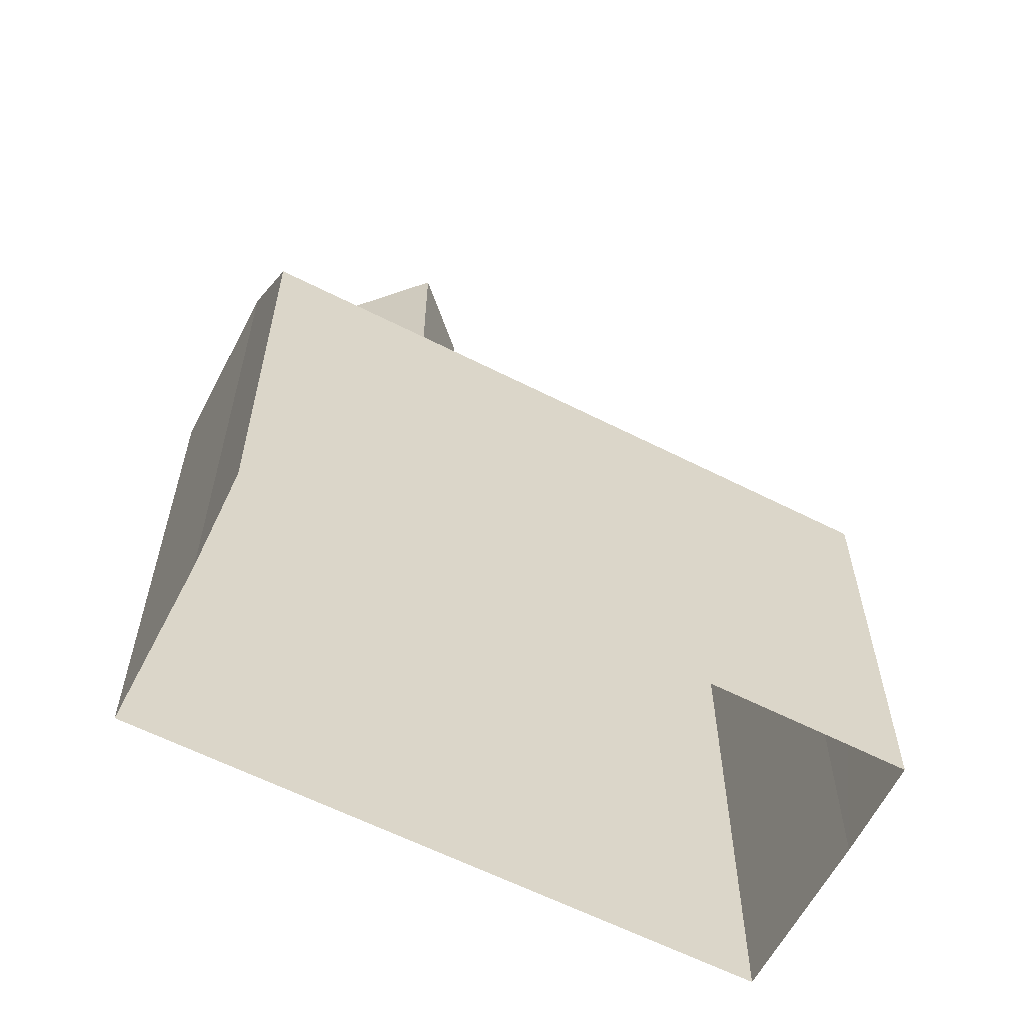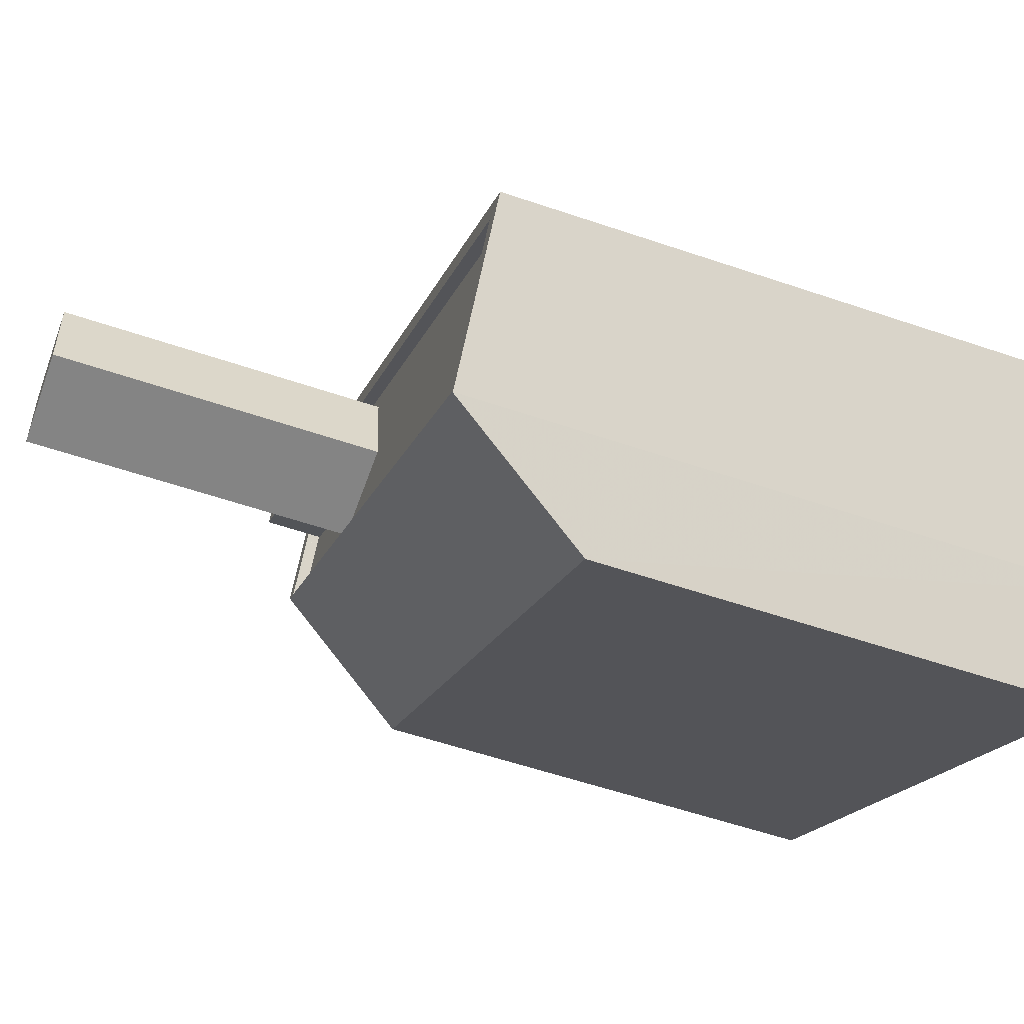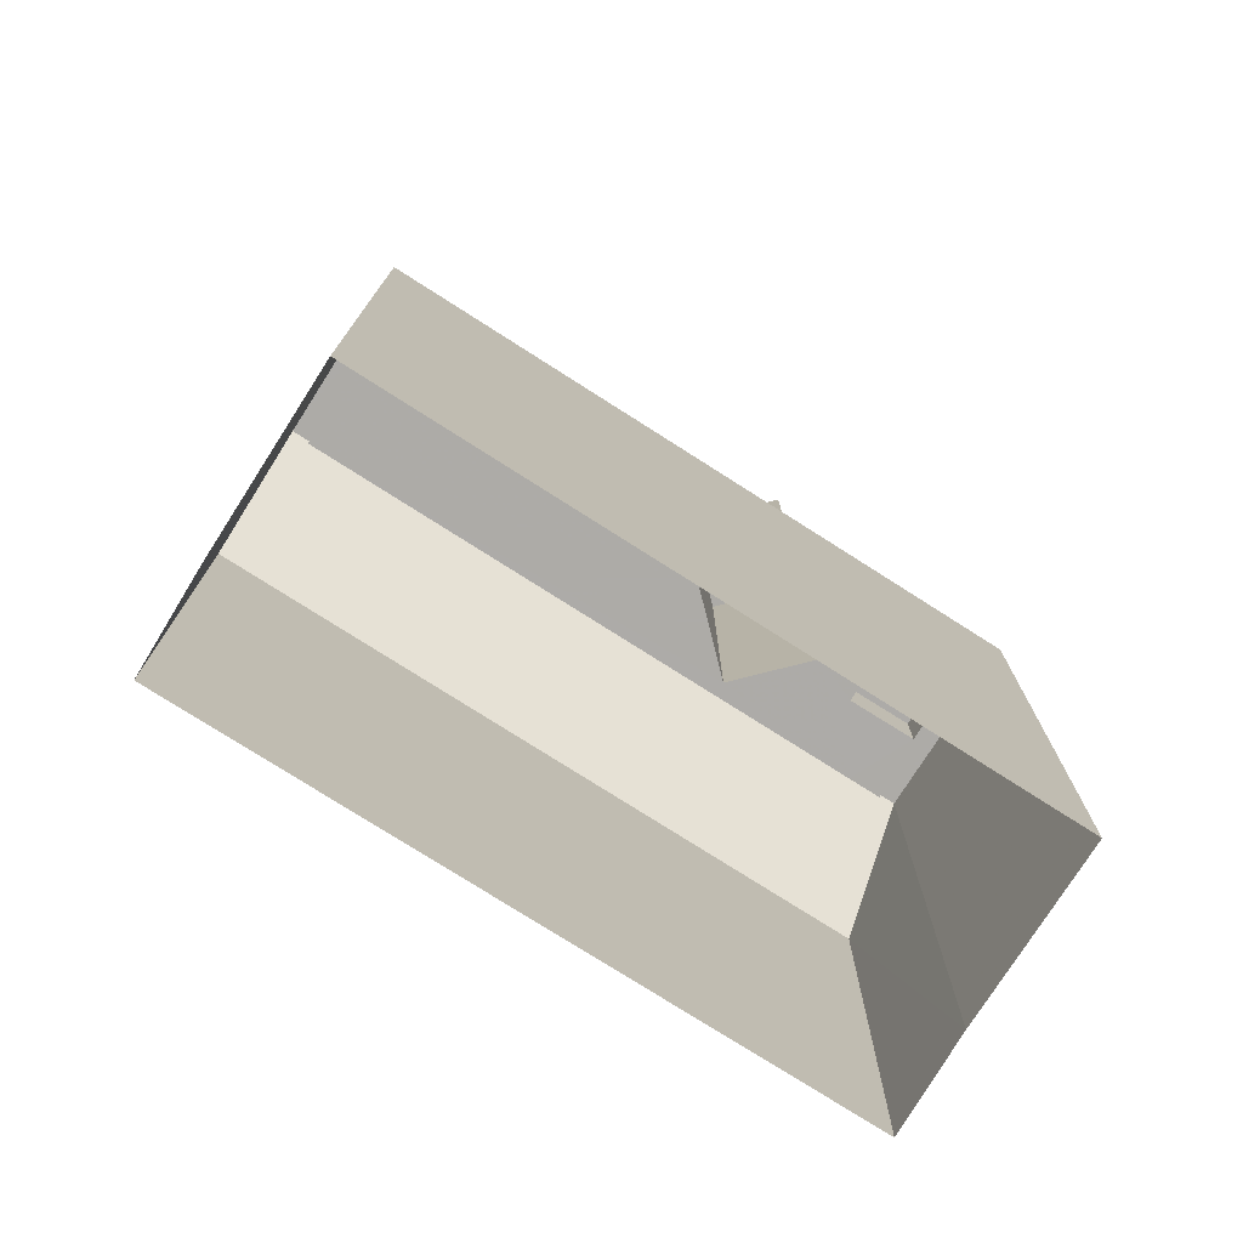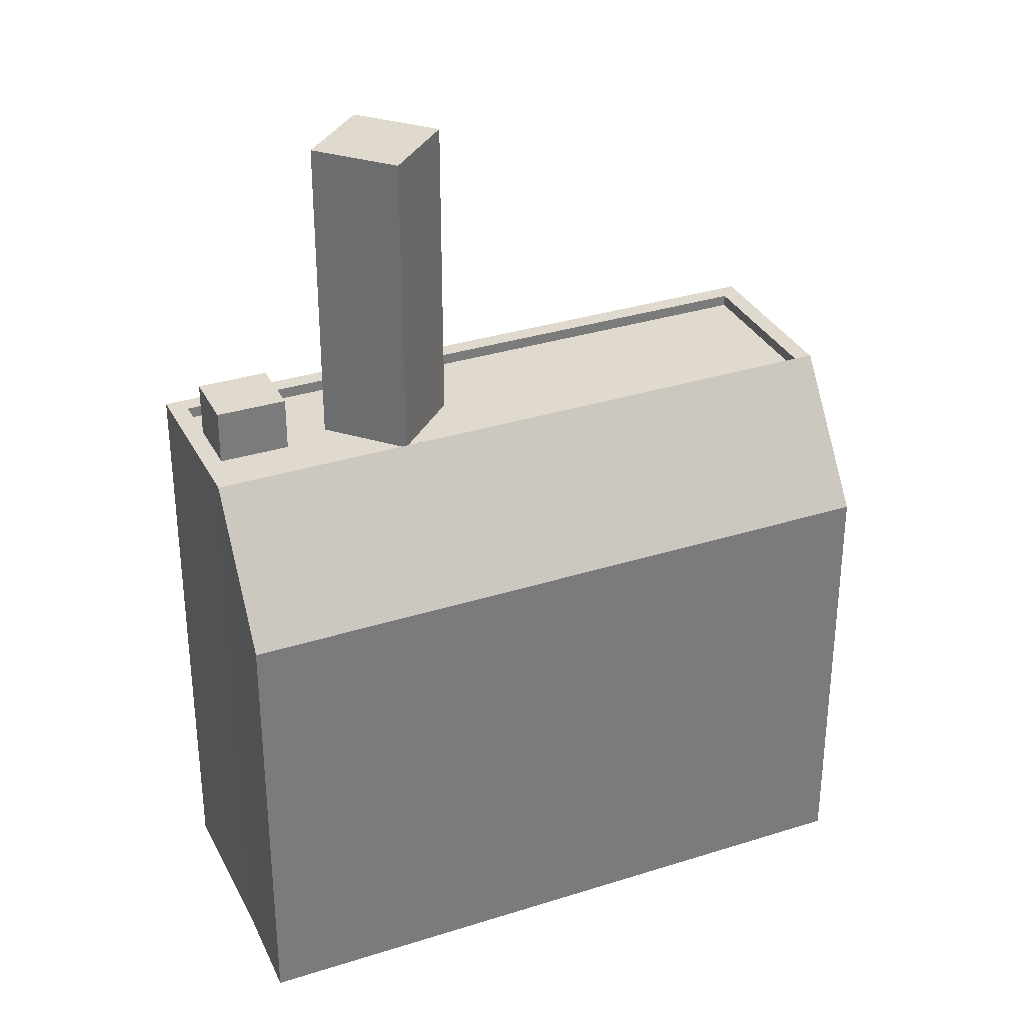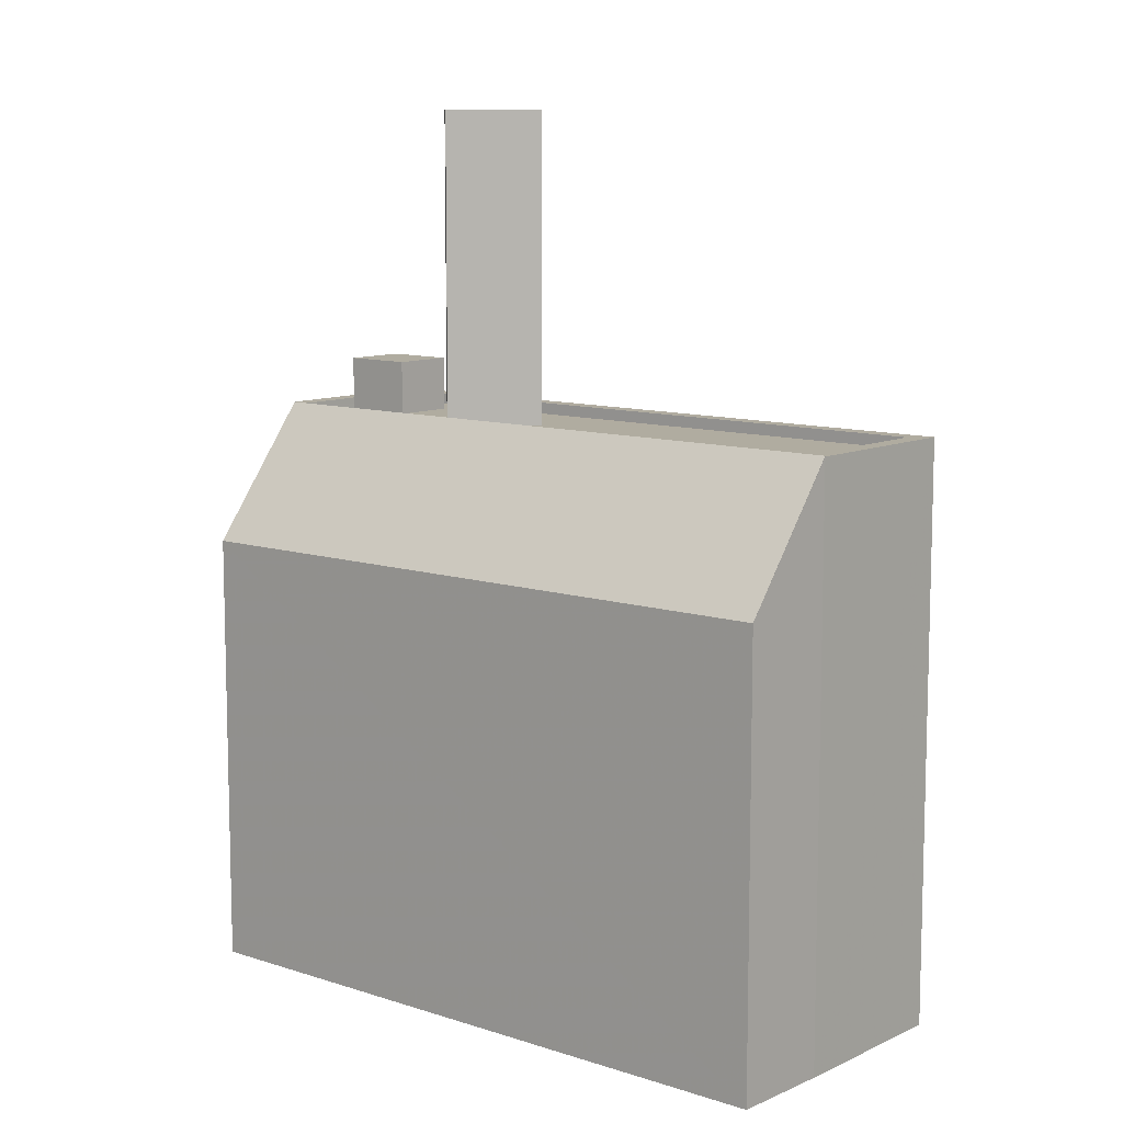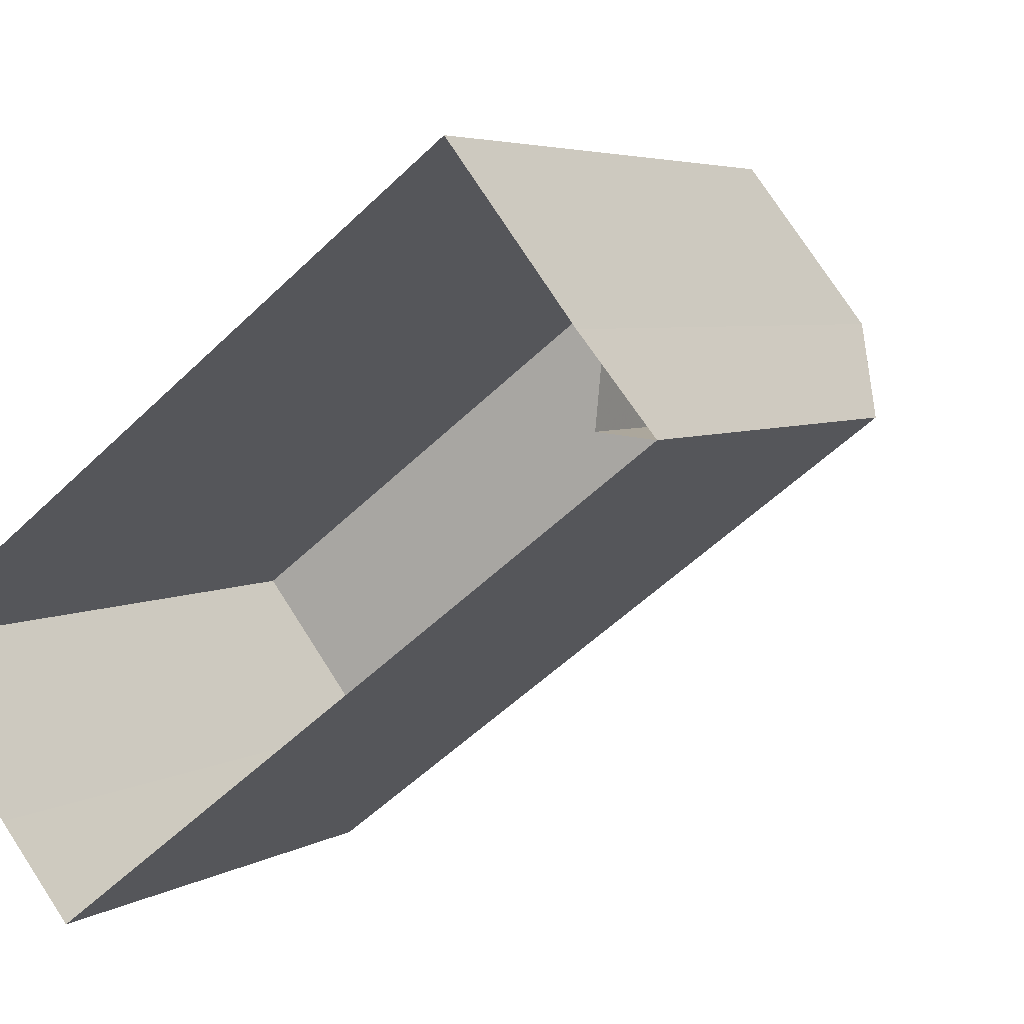
<metadata>
{"format":"obj","ext":"obj","renderer":"f3d","projection":"perspective","resolution":1024,"background":"white","views":[{"elev":-61.1,"azim":-65.0,"up":"+Z"},{"elev":-55.8,"azim":70.2,"up":"+Y"},{"elev":-76.5,"azim":109.9,"up":"+Z"},{"elev":32.7,"azim":-61.3,"up":"+Z"},{"elev":10.0,"azim":2.6,"up":"+Z"},{"elev":4.4,"azim":-151.8,"up":"+Y"}]}
</metadata>
<code>
v -1.254e+04 -3.805e+04 48.88
v -1.254e+04 -3.805e+04 48.88
v -1.254e+04 -3.805e+04 48.88
v -1.254e+04 -3.805e+04 48.88
v -1.254e+04 -3.805e+04 47.69
v -1.254e+04 -3.805e+04 47.69
v -1.254e+04 -3.805e+04 47.69
v -1.254e+04 -3.805e+04 47.69
v -1.254e+04 -3.805e+04 47.69
v -1.254e+04 -3.805e+04 47.69
v -1.254e+04 -3.805e+04 47.69
v -1.254e+04 -3.805e+04 47.69
v -1.254e+04 -3.805e+04 47.69
v -1.253e+04 -3.806e+04 47.69
v -1.254e+04 -3.806e+04 47.69
v -1.253e+04 -3.806e+04 47.69
v -1.254e+04 -3.806e+04 47.69
v -1.254e+04 -3.805e+04 47.69
v -1.254e+04 -3.805e+04 47.69
v -1.255e+04 -3.805e+04 47.94
v -1.254e+04 -3.805e+04 47.94
v -1.254e+04 -3.805e+04 47.94
v -1.254e+04 -3.805e+04 47.94
v -1.253e+04 -3.806e+04 47.94
v -1.253e+04 -3.806e+04 47.94
v -1.253e+04 -3.806e+04 47.94
v -1.253e+04 -3.806e+04 47.94
v -1.254e+04 -3.805e+04 47.93
v -1.255e+04 -3.806e+04 44.97
v -1.253e+04 -3.806e+04 44.99
v -1.253e+04 -3.806e+04 47.95
v -1.255e+04 -3.805e+04 47.93
v -1.254e+04 -3.805e+04 54.55
v -1.254e+04 -3.806e+04 54.55
v -1.254e+04 -3.805e+04 54.55
v -1.254e+04 -3.806e+04 54.55
v -1.254e+04 -3.805e+04 35.3
v -1.255e+04 -3.805e+04 35.3
v -1.253e+04 -3.806e+04 35.3
v -1.253e+04 -3.806e+04 35.3
v -1.253e+04 -3.806e+04 35.3
v -1.255e+04 -3.806e+04 35.3
f 1 2 3
f 1 4 2
f 5 6 7
f 7 6 8
f 9 10 11
f 12 6 5
f 13 9 11
f 13 12 9
f 12 13 6
f 12 14 15
f 14 16 17
f 8 18 7
f 19 16 18
f 8 11 18
f 12 15 9
f 11 10 19
f 15 14 17
f 17 16 19
f 11 19 18
f 20 21 22
f 23 20 22
f 23 22 24
f 25 26 27
f 25 27 24
f 22 25 24
f 28 29 30
f 30 31 28
f 32 29 28
f 33 34 35
f 33 36 34
f 13 3 2
f 13 11 3
f 6 13 2
f 4 6 2
f 1 6 4
f 1 8 6
f 3 8 1
f 3 11 8
f 5 7 28
f 7 18 22
f 28 7 21
f 21 7 22
f 20 23 32
f 23 37 32
f 37 38 32
f 37 24 39
f 37 23 24
f 24 27 40
f 39 24 40
f 28 21 20
f 32 28 20
f 25 18 16
f 25 22 18
f 25 16 14
f 26 25 14
f 41 29 42
f 41 30 29
f 29 38 42
f 29 32 38
f 40 30 41
f 27 31 30
f 40 27 30
f 31 26 28
f 5 28 12
f 27 26 31
f 12 26 14
f 28 26 12
f 17 35 34
f 17 19 35
f 15 17 34
f 36 15 34
f 33 15 36
f 33 9 15
f 9 33 10
f 33 35 10
f 35 19 10

</code>
